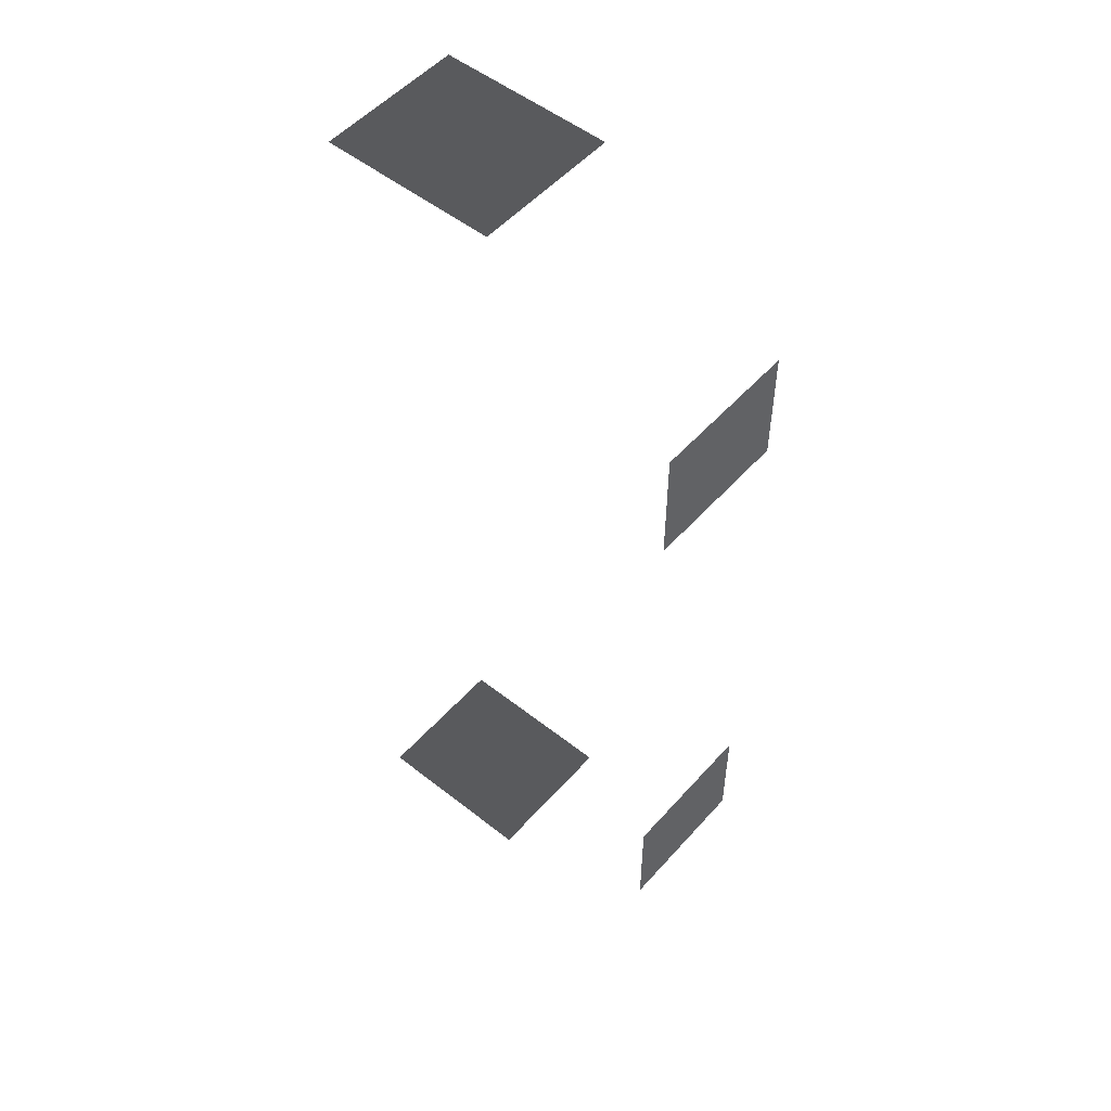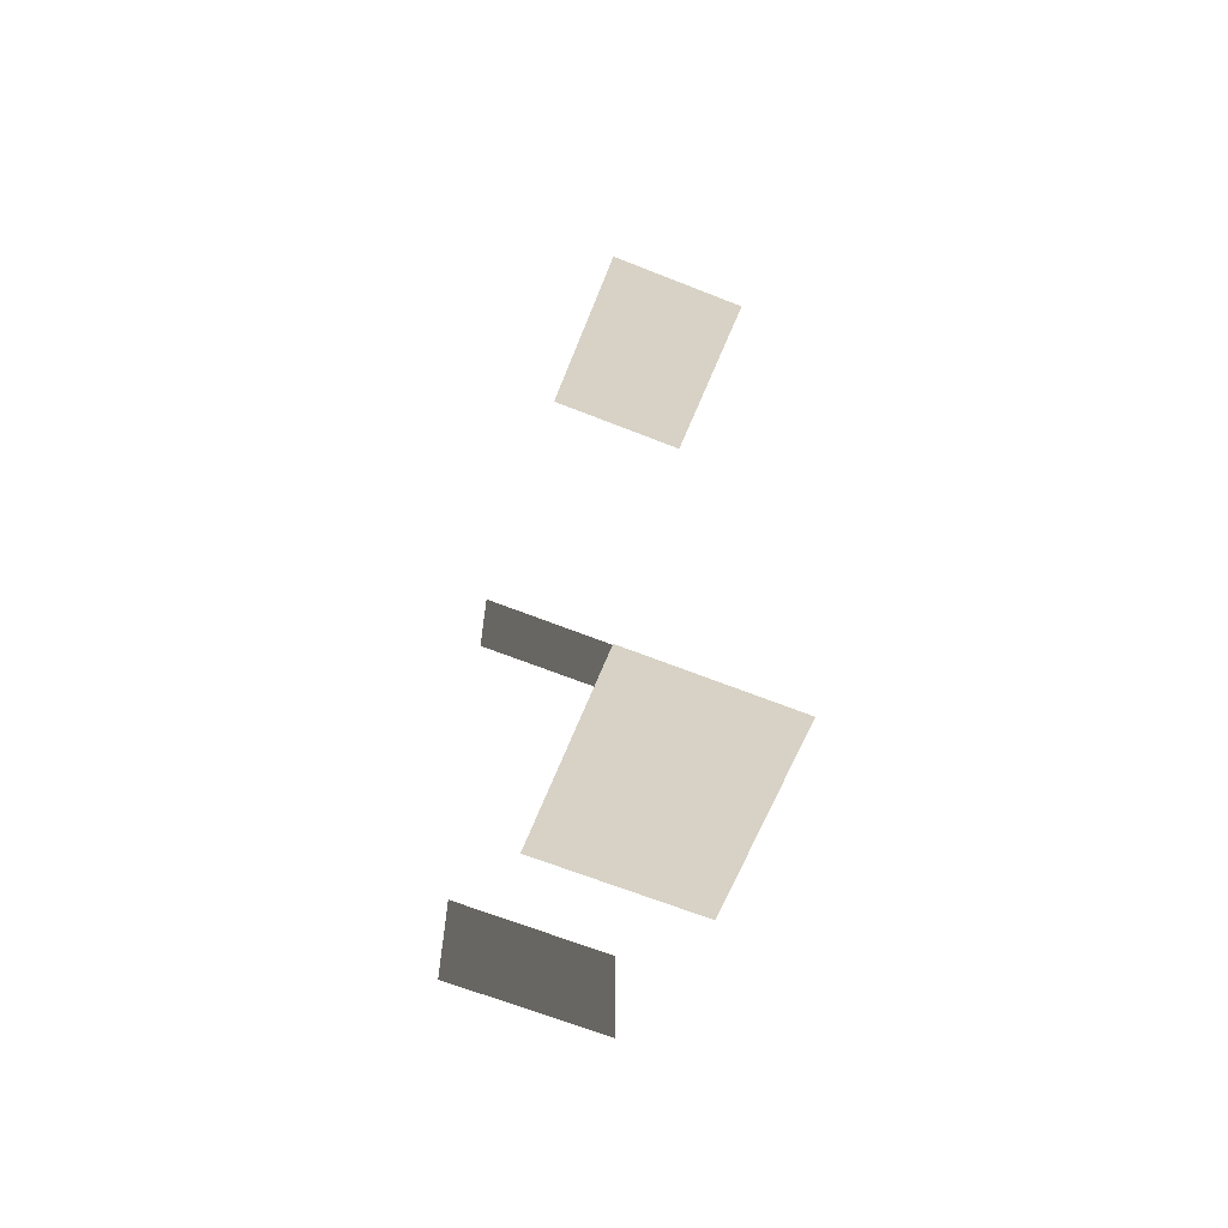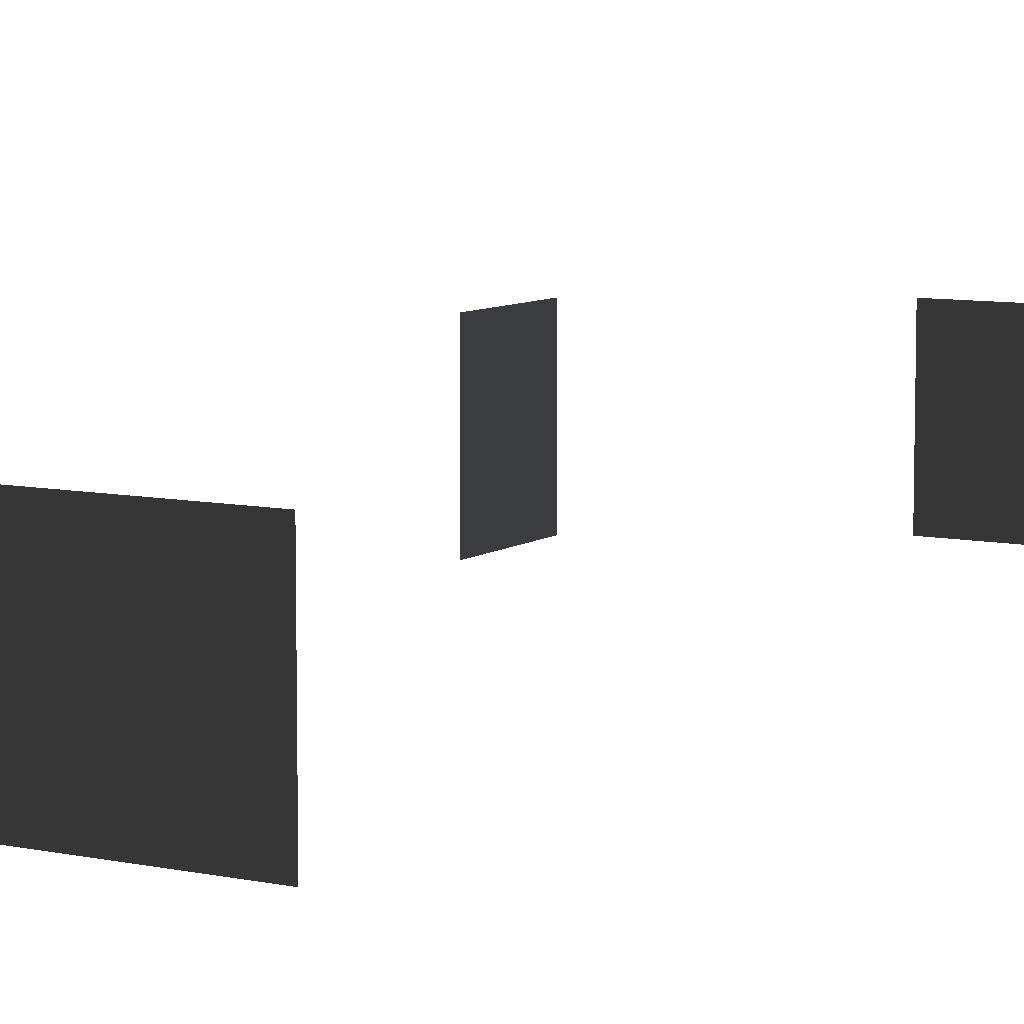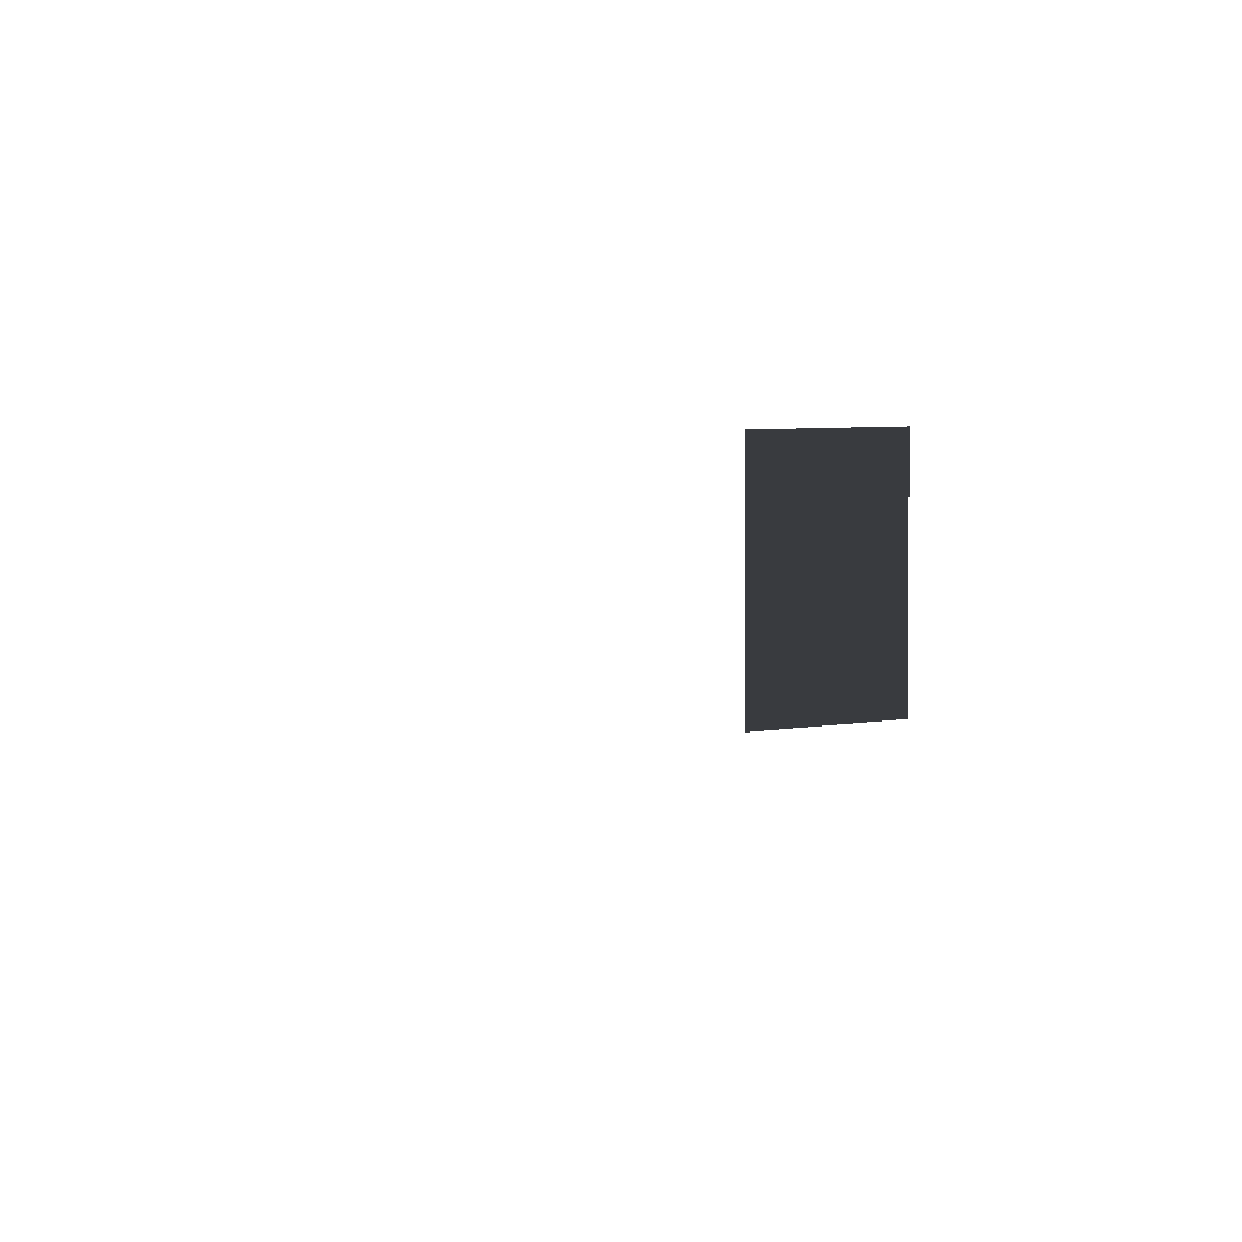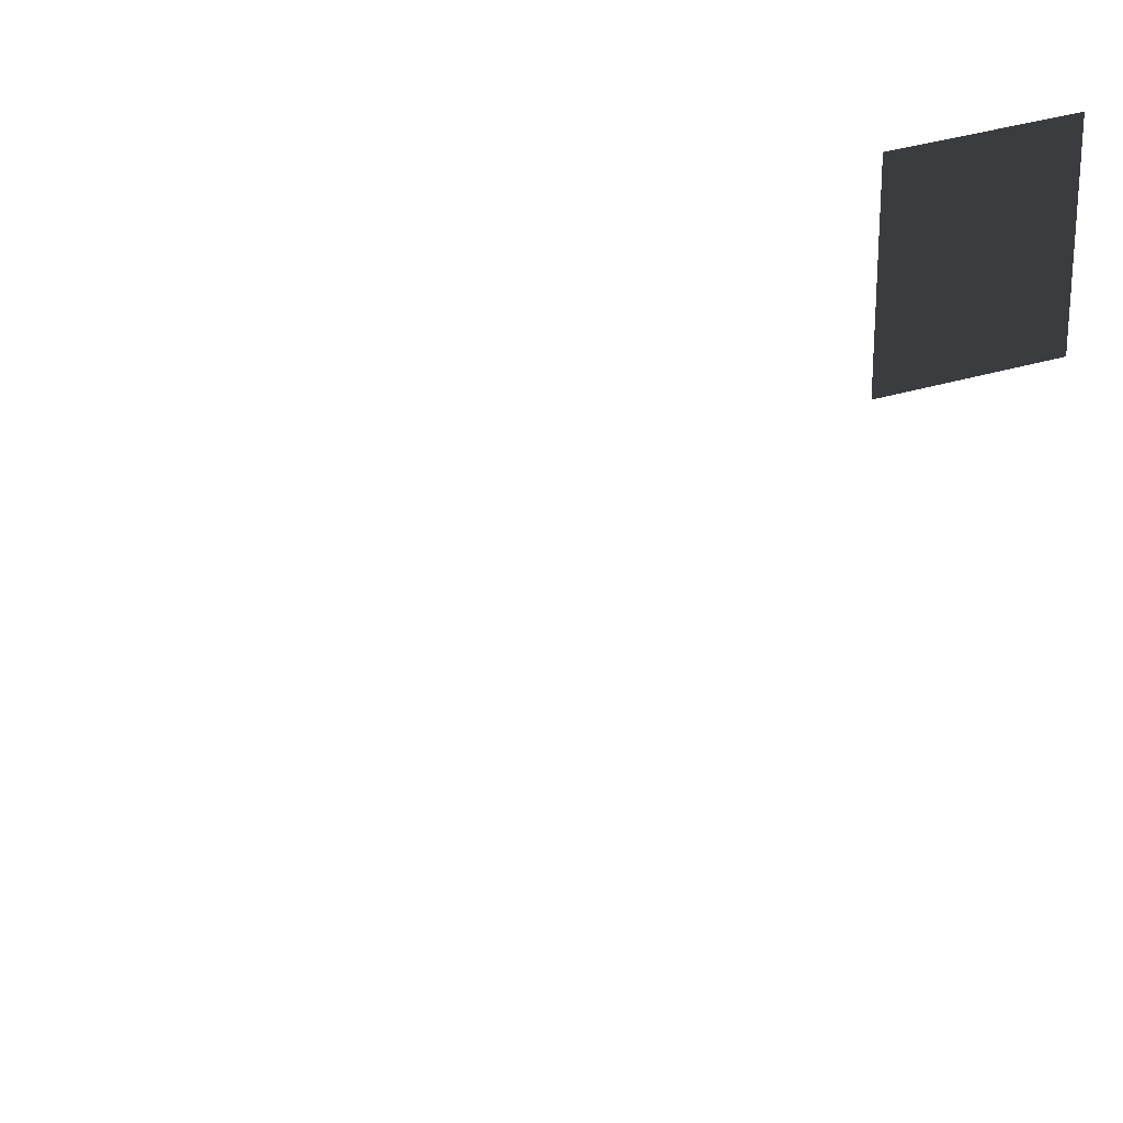
<metadata>
{"format":"obj","ext":"obj","renderer":"f3d","projection":"perspective","resolution":1024,"background":"white","views":[{"elev":52.4,"azim":40.3,"up":"+Y"},{"elev":-65.4,"azim":-111.8,"up":"+Y"},{"elev":8.2,"azim":-149.8,"up":"+Z"},{"elev":3.6,"azim":-133.1,"up":"+Z"},{"elev":33.5,"azim":-112.6,"up":"+Z"}]}
</metadata>
<code>
v -0.957 0.1001 -0.001043
v -0.957 0.1001 -1.482
v -0.957 -1.066 -1.482
v -0.957 -1.066 -0.001043
v -0.957 6.148 -0.001043
v -0.957 6.148 -1.482
v -0.957 4.981 -1.482
v -0.957 4.981 -0.001043
v -4.046 -2.159 -0.001043
v -4.046 -2.159 -1.482
v -4.629 -2.159 -1.482
v -4.629 -2.159 -0.001043
v -3.463 -2.159 -0.001043
v -3.463 -2.159 -1.482
v -2.88 -2.159 -0.001043
v -2.88 -2.159 -1.482
v -3.463 -2.159 -1.482
v -3.463 -2.159 -0.001043
v -3.463 7.447 -0.001043
v -3.463 7.447 -1.482
v -2.88 7.447 -1.482
v -2.88 7.447 -0.001043
v -4.046 7.447 -0.001043
v -4.046 7.447 -1.482
v -4.629 7.447 -0.001043
v -4.629 7.447 -1.482
v -4.046 7.447 -1.482
v -4.046 7.447 -0.001043
g Building.014_33376_225
f 1 3 2
f 1 4 3
f 5 7 6
f 5 8 7
f 9 11 10
f 9 12 11
f 13 9 10
f 13 10 14
f 15 17 16
f 15 18 17
f 19 21 20
f 19 22 21
f 23 19 20
f 23 20 24
f 25 27 26
f 25 28 27

</code>
